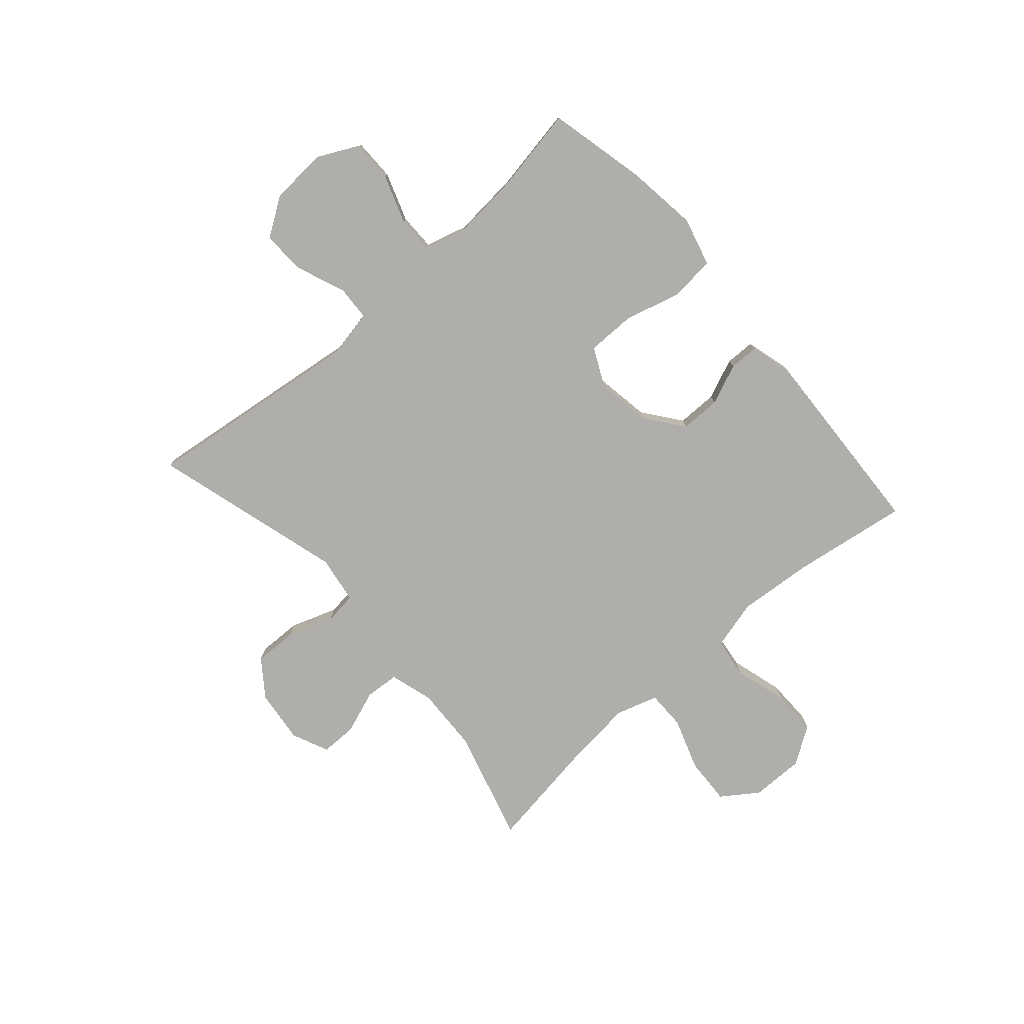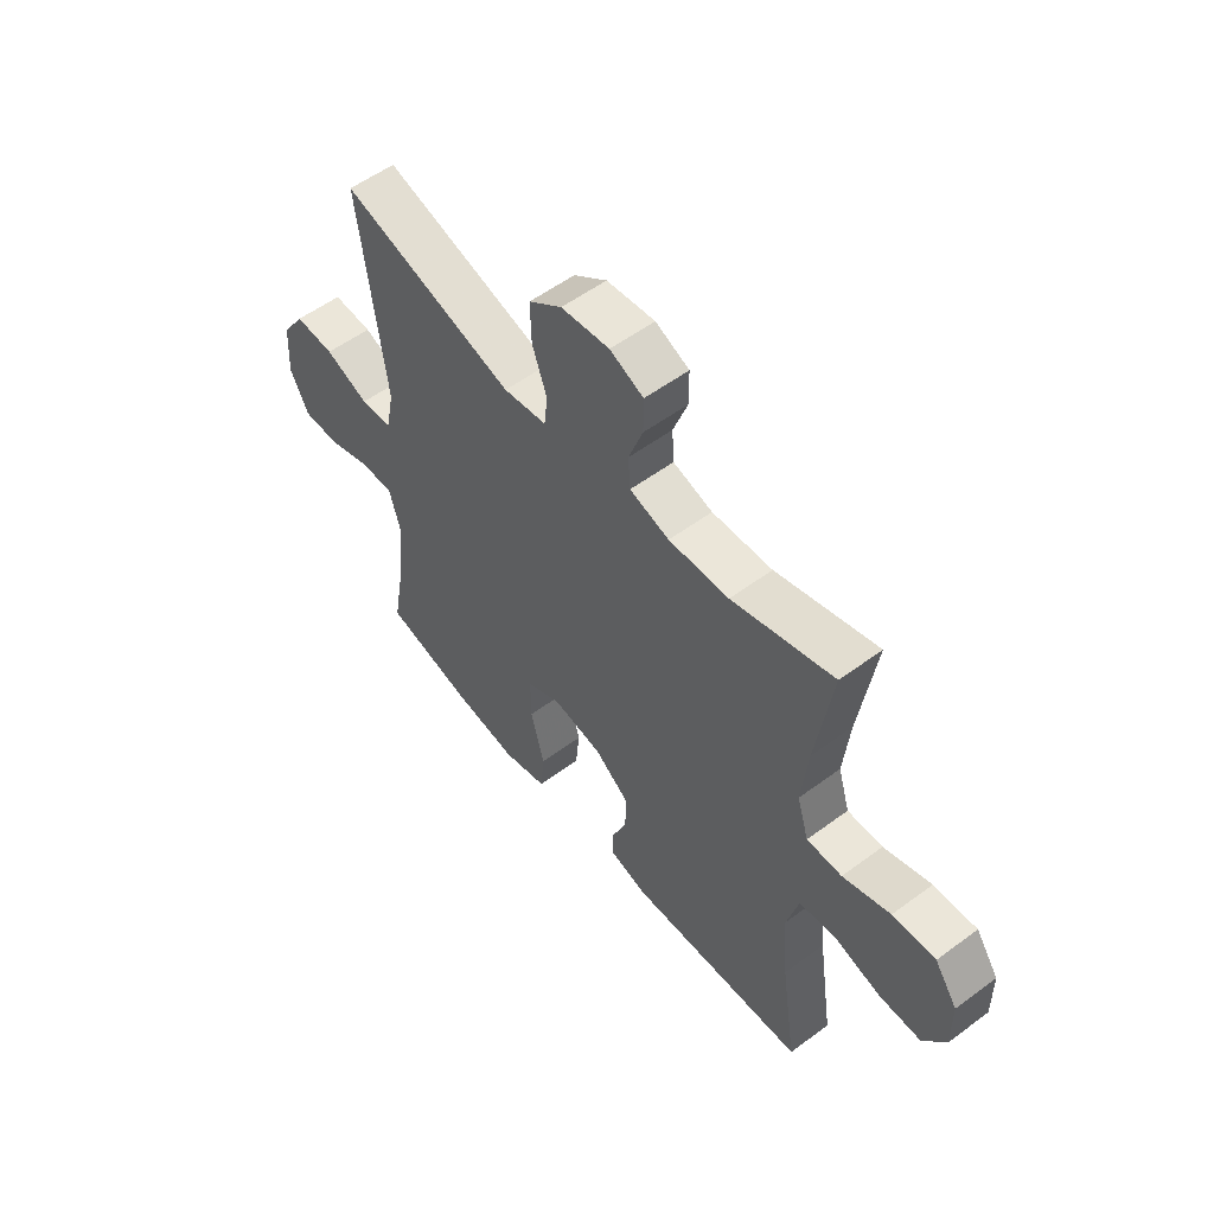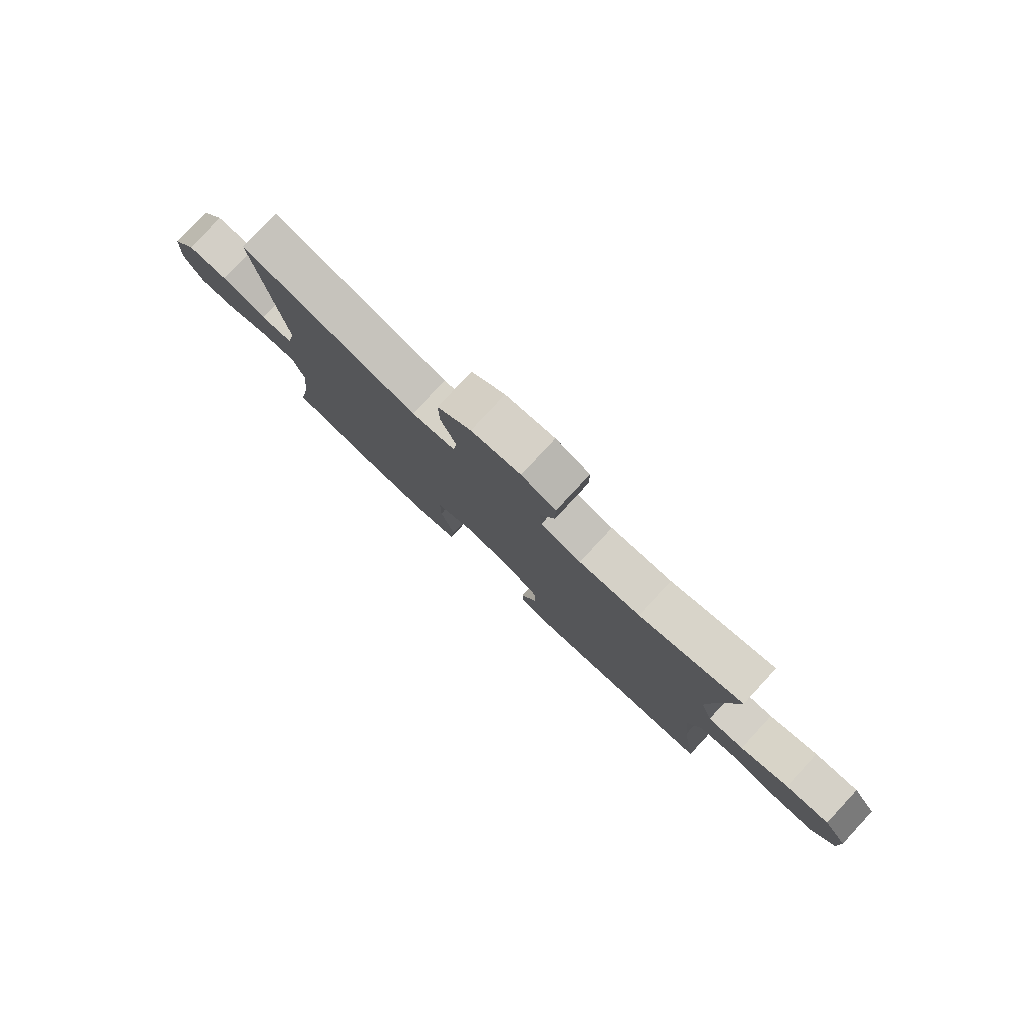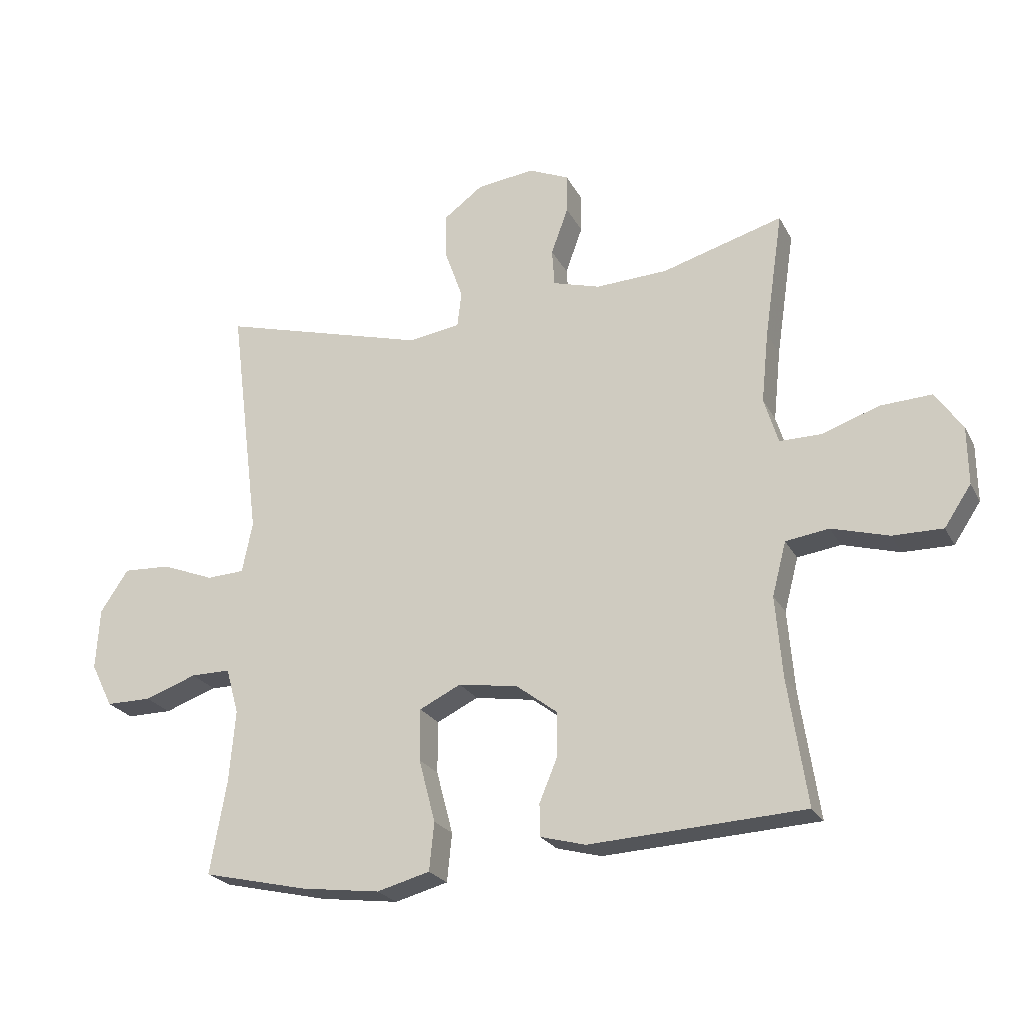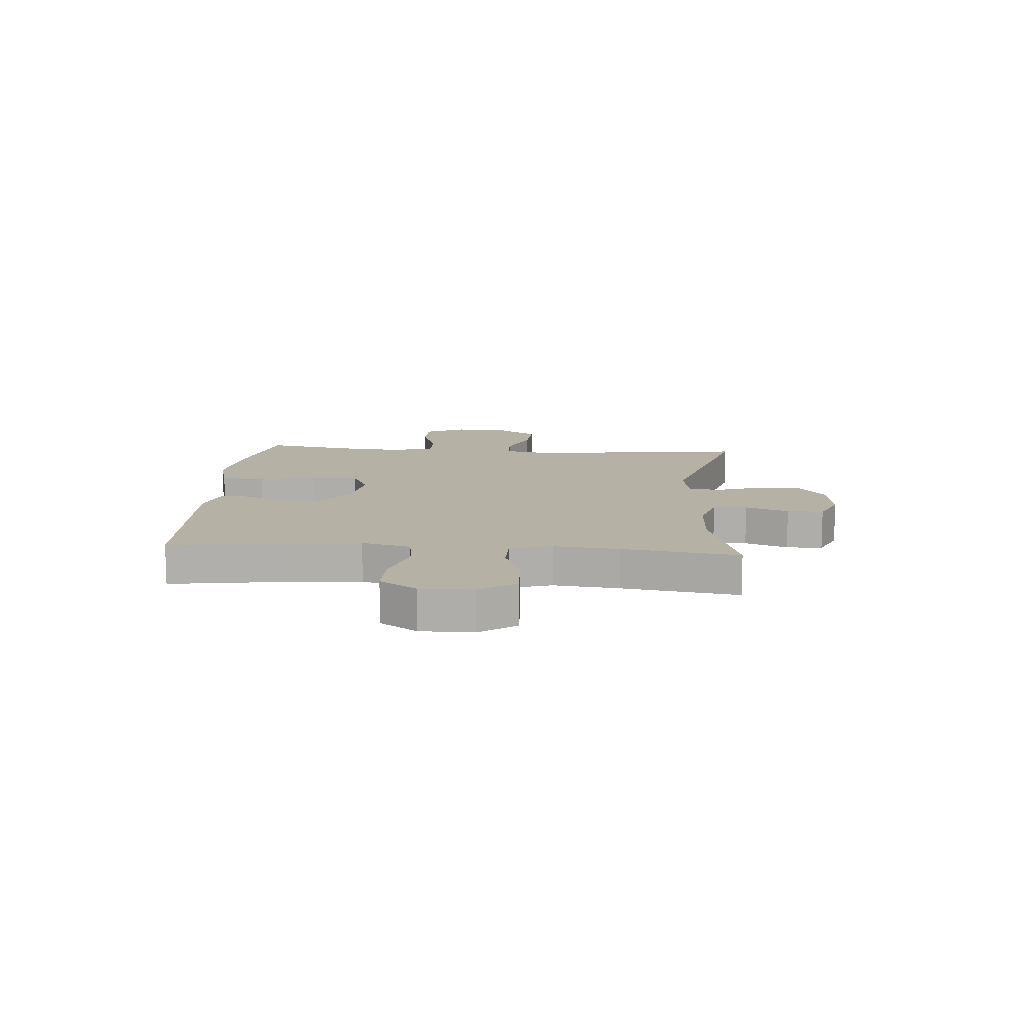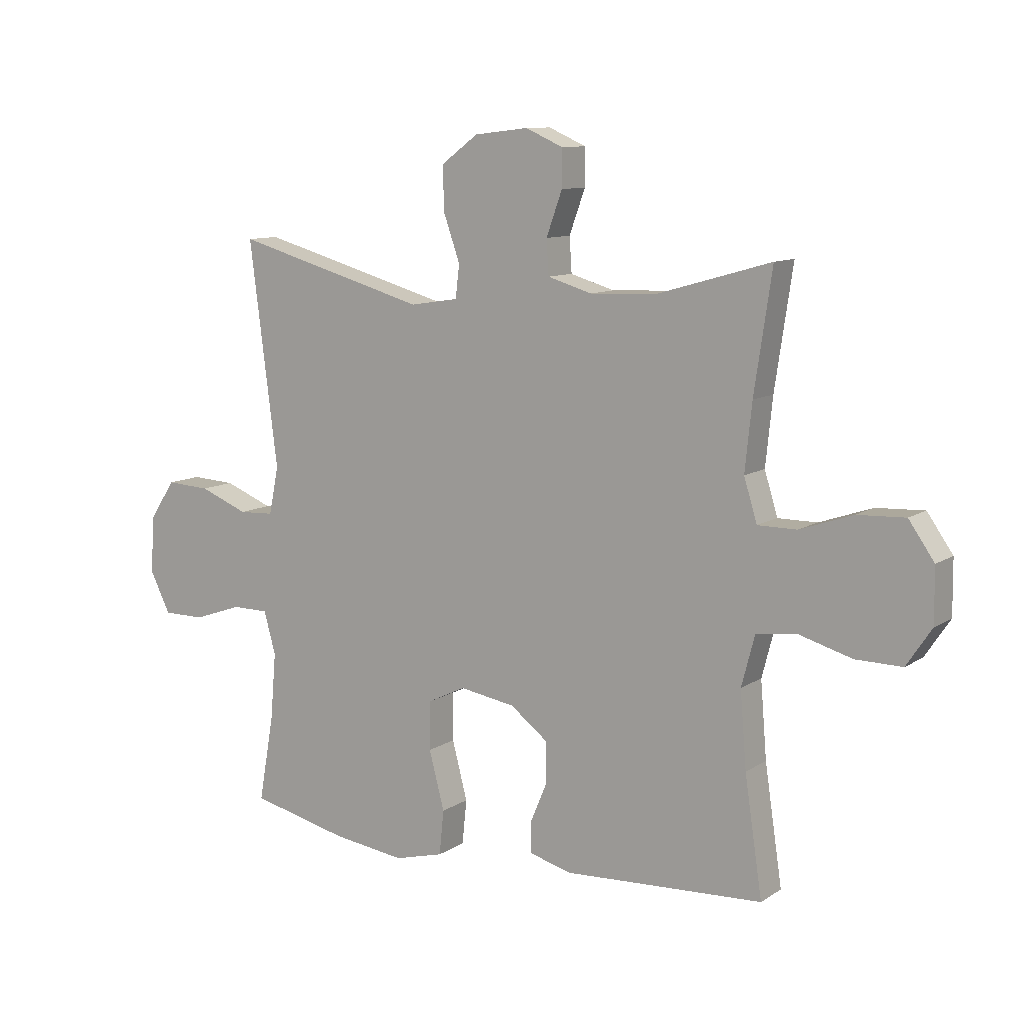
<metadata>
{"format":"obj","ext":"obj","renderer":"f3d","projection":"perspective","resolution":1024,"background":"white","views":[{"elev":-77.7,"azim":131.3,"up":"+Y"},{"elev":55.2,"azim":-128.0,"up":"+Z"},{"elev":79.9,"azim":-137.1,"up":"+Z"},{"elev":-23.7,"azim":-158.1,"up":"+Z"},{"elev":12.0,"azim":-85.5,"up":"+Y"},{"elev":10.3,"azim":-147.2,"up":"+Z"}]}
</metadata>
<code>
v -0.5 0.07 -0.5
v -0.469 0.07 -0.293
v -0.458 0.07 -0.16
v -0.481 0.07 -0.072
v -0.552 0.07 -0.062
v -0.646 0.07 -0.089
v -0.728 0.07 -0.09
v -0.772 0.07 -0.024
v -0.771 0.07 0.071
v -0.726 0.07 0.135
v -0.642 0.07 0.131
v -0.549 0.07 0.099
v -0.48 0.07 0.099
v -0.457 0.07 0.174
v -0.469 0.07 0.291
v -0.5 0.07 0.5
v -0.301 0.07 0.443
v -0.183 0.07 0.438
v -0.105 0.07 0.461
v -0.101 0.07 0.522
v -0.129 0.07 0.599
v -0.129 0.07 0.664
v -0.063 0.07 0.693
v 0.032 0.07 0.682
v 0.097 0.07 0.634
v 0.095 0.07 0.557
v 0.066 0.07 0.475
v 0.073 0.07 0.417
v 0.158 0.07 0.404
v 0.5 0.07 0.5
v 0.45 0.07 0.107
v 0.467 0.07 0.023
v 0.529 0.07 0.02
v 0.615 0.07 0.054
v 0.693 0.07 0.058
v 0.739 0.07 -0.011
v 0.745 0.07 -0.112
v 0.709 0.07 -0.184
v 0.635 0.07 -0.184
v 0.549 0.07 -0.154
v 0.484 0.07 -0.154
v 0.463 0.07 -0.229
v 0.473 0.07 -0.347
v 0.5 0.07 -0.5
v 0.327 0.07 -0.54
v 0.198 0.07 -0.557
v 0.111 0.07 -0.534
v 0.103 0.07 -0.455
v 0.13 0.07 -0.352
v 0.13 0.07 -0.267
v 0.062 0.07 -0.234
v -0.036 0.07 -0.25
v -0.103 0.07 -0.301
v -0.103 0.07 -0.373
v -0.073 0.07 -0.445
v -0.074 0.07 -0.498
v -0.148 0.07 -0.518
v -0.5 0 -0.5
v -0.469 0 -0.293
v -0.458 0 -0.16
v -0.481 0 -0.072
v -0.552 0 -0.062
v -0.646 0 -0.089
v -0.728 0 -0.09
v -0.772 0 -0.024
v -0.771 0 0.071
v -0.726 0 0.135
v -0.642 0 0.131
v -0.549 0 0.099
v -0.48 0 0.099
v -0.457 0 0.174
v -0.469 0 0.291
v -0.5 0 0.5
v -0.301 0 0.443
v -0.183 0 0.438
v -0.105 0 0.461
v -0.101 0 0.522
v -0.129 0 0.599
v -0.129 0 0.664
v -0.063 0 0.693
v 0.032 0 0.682
v 0.097 0 0.634
v 0.095 0 0.557
v 0.066 0 0.475
v 0.073 0 0.417
v 0.158 0 0.404
v 0.5 0 0.5
v 0.45 0 0.107
v 0.467 0 0.023
v 0.529 0 0.02
v 0.615 0 0.054
v 0.693 0 0.058
v 0.739 0 -0.011
v 0.745 0 -0.112
v 0.709 0 -0.184
v 0.635 0 -0.184
v 0.549 0 -0.154
v 0.484 0 -0.154
v 0.463 0 -0.229
v 0.473 0 -0.347
v 0.5 0 -0.5
v 0.327 0 -0.54
v 0.198 0 -0.557
v 0.111 0 -0.534
v 0.103 0 -0.455
v 0.13 0 -0.352
v 0.13 0 -0.267
v 0.062 0 -0.234
v -0.036 0 -0.25
v -0.103 0 -0.301
v -0.103 0 -0.373
v -0.073 0 -0.445
v -0.074 0 -0.498
v -0.148 0 -0.518
f 57 1 2
f 56 57 2
f 55 56 2
f 54 55 2
f 53 54 2 3
f 52 53 3 4
f 51 52 4
f 47 48 49
f 46 47 49
f 45 46 49
f 44 45 49
f 43 44 49
f 42 43 49 50
f 41 42 50 51
f 38 39 40
f 37 38 40
f 36 37 40
f 35 36 40
f 34 35 40
f 33 34 40
f 32 33 40 41
f 41 51 4
f 32 41 4
f 31 32 4
f 25 26 27
f 24 25 27
f 23 24 27
f 22 23 27
f 21 22 27
f 20 21 27
f 19 20 27 28
f 18 19 28
f 17 18 28 29
f 15 16 17
f 14 15 17 29
f 10 11 12
f 9 10 12
f 8 9 12
f 7 8 12
f 6 7 12
f 5 6 12
f 5 12 13
f 4 5 13
f 29 30 31
f 14 29 31
f 13 14 31
f 4 13 31
f 59 58 114
f 59 114 113
f 59 113 112
f 59 112 111
f 60 59 111 110
f 61 60 110 109
f 61 109 108
f 106 105 104
f 106 104 103
f 106 103 102
f 106 102 101
f 106 101 100
f 107 106 100 99
f 108 107 99 98
f 97 96 95
f 97 95 94
f 97 94 93
f 97 93 92
f 97 92 91
f 97 91 90
f 98 97 90 89
f 61 108 98
f 61 98 89
f 61 89 88
f 84 83 82
f 84 82 81
f 84 81 80
f 84 80 79
f 84 79 78
f 84 78 77
f 85 84 77 76
f 85 76 75
f 86 85 75 74
f 74 73 72
f 86 74 72 71
f 69 68 67
f 69 67 66
f 69 66 65
f 69 65 64
f 69 64 63
f 69 63 62
f 70 69 62
f 70 62 61
f 88 87 86
f 88 86 71
f 88 71 70
f 88 70 61
f 1 58 59 2
f 2 59 60 3
f 3 60 61 4
f 4 61 62 5
f 5 62 63 6
f 6 63 64 7
f 7 64 65 8
f 8 65 66 9
f 9 66 67 10
f 10 67 68 11
f 11 68 69 12
f 12 69 70 13
f 13 70 71 14
f 14 71 72 15
f 15 72 73 16
f 16 73 74 17
f 17 74 75 18
f 18 75 76 19
f 19 76 77 20
f 20 77 78 21
f 21 78 79 22
f 22 79 80 23
f 23 80 81 24
f 24 81 82 25
f 25 82 83 26
f 26 83 84 27
f 27 84 85 28
f 28 85 86 29
f 29 86 87 30
f 30 87 88 31
f 31 88 89 32
f 32 89 90 33
f 33 90 91 34
f 34 91 92 35
f 35 92 93 36
f 36 93 94 37
f 37 94 95 38
f 38 95 96 39
f 39 96 97 40
f 40 97 98 41
f 41 98 99 42
f 42 99 100 43
f 43 100 101 44
f 44 101 102 45
f 45 102 103 46
f 46 103 104 47
f 47 104 105 48
f 48 105 106 49
f 49 106 107 50
f 50 107 108 51
f 51 108 109 52
f 52 109 110 53
f 53 110 111 54
f 54 111 112 55
f 55 112 113 56
f 56 113 114 57
f 57 114 58 1

</code>
